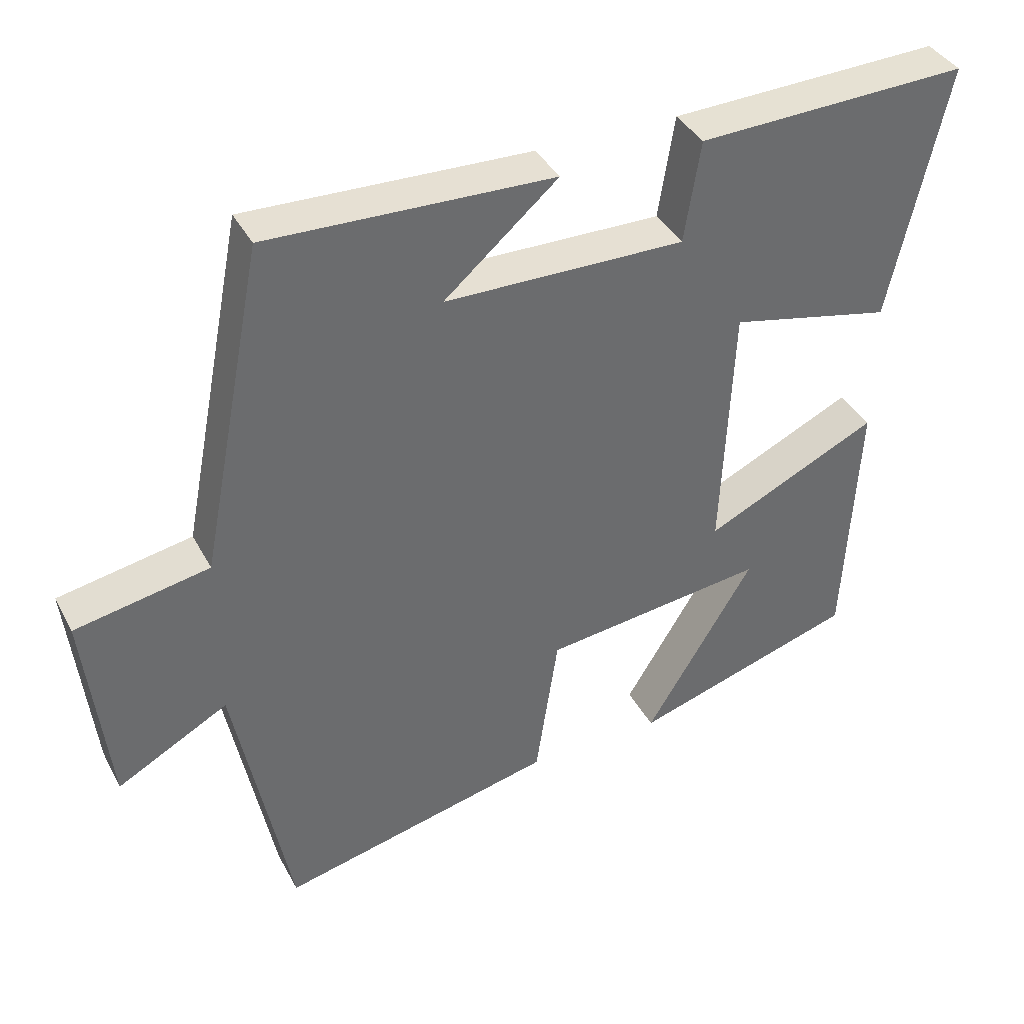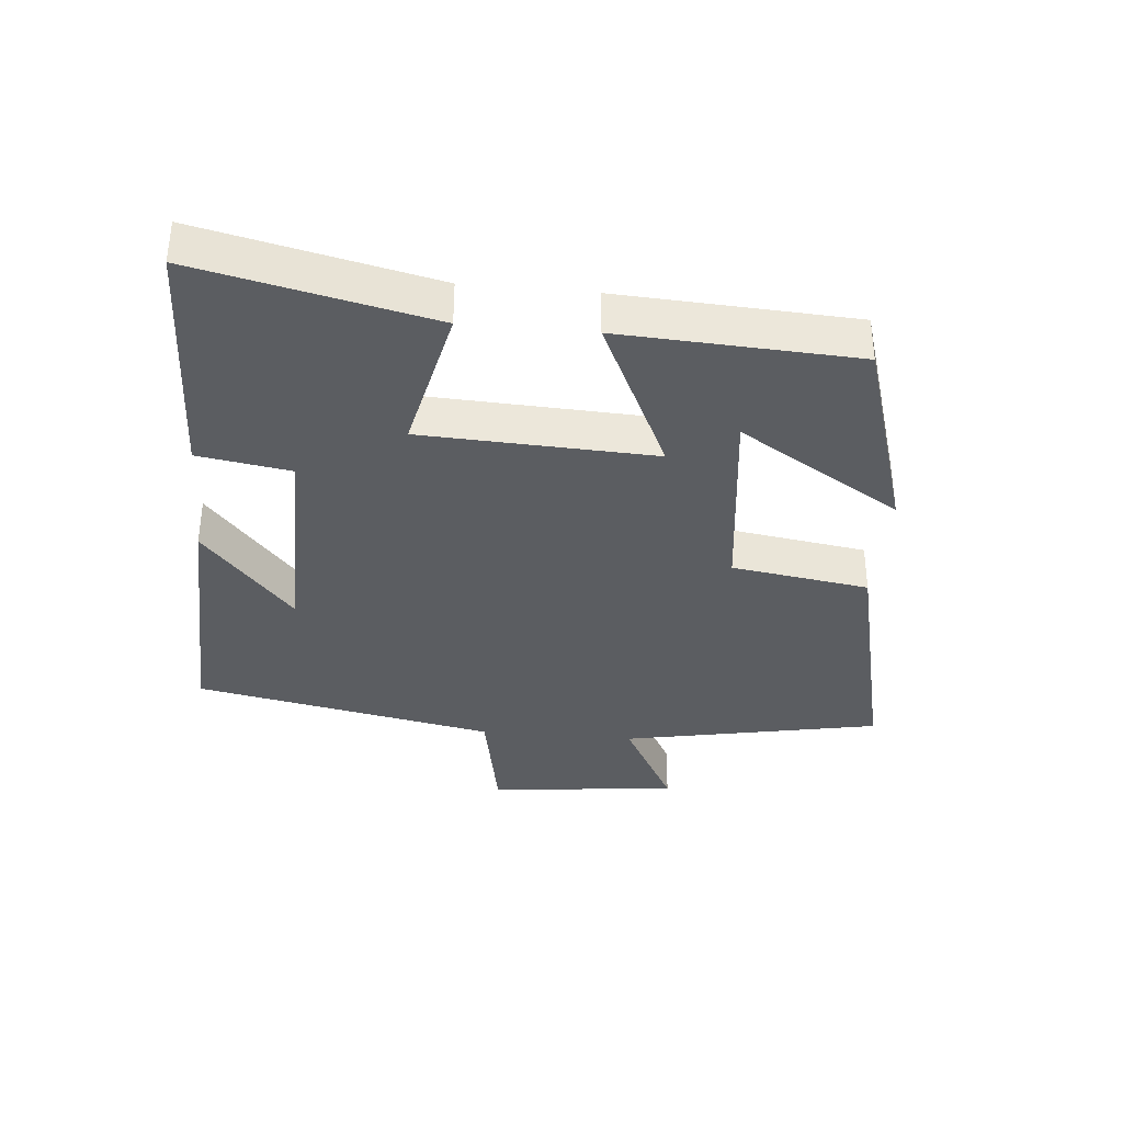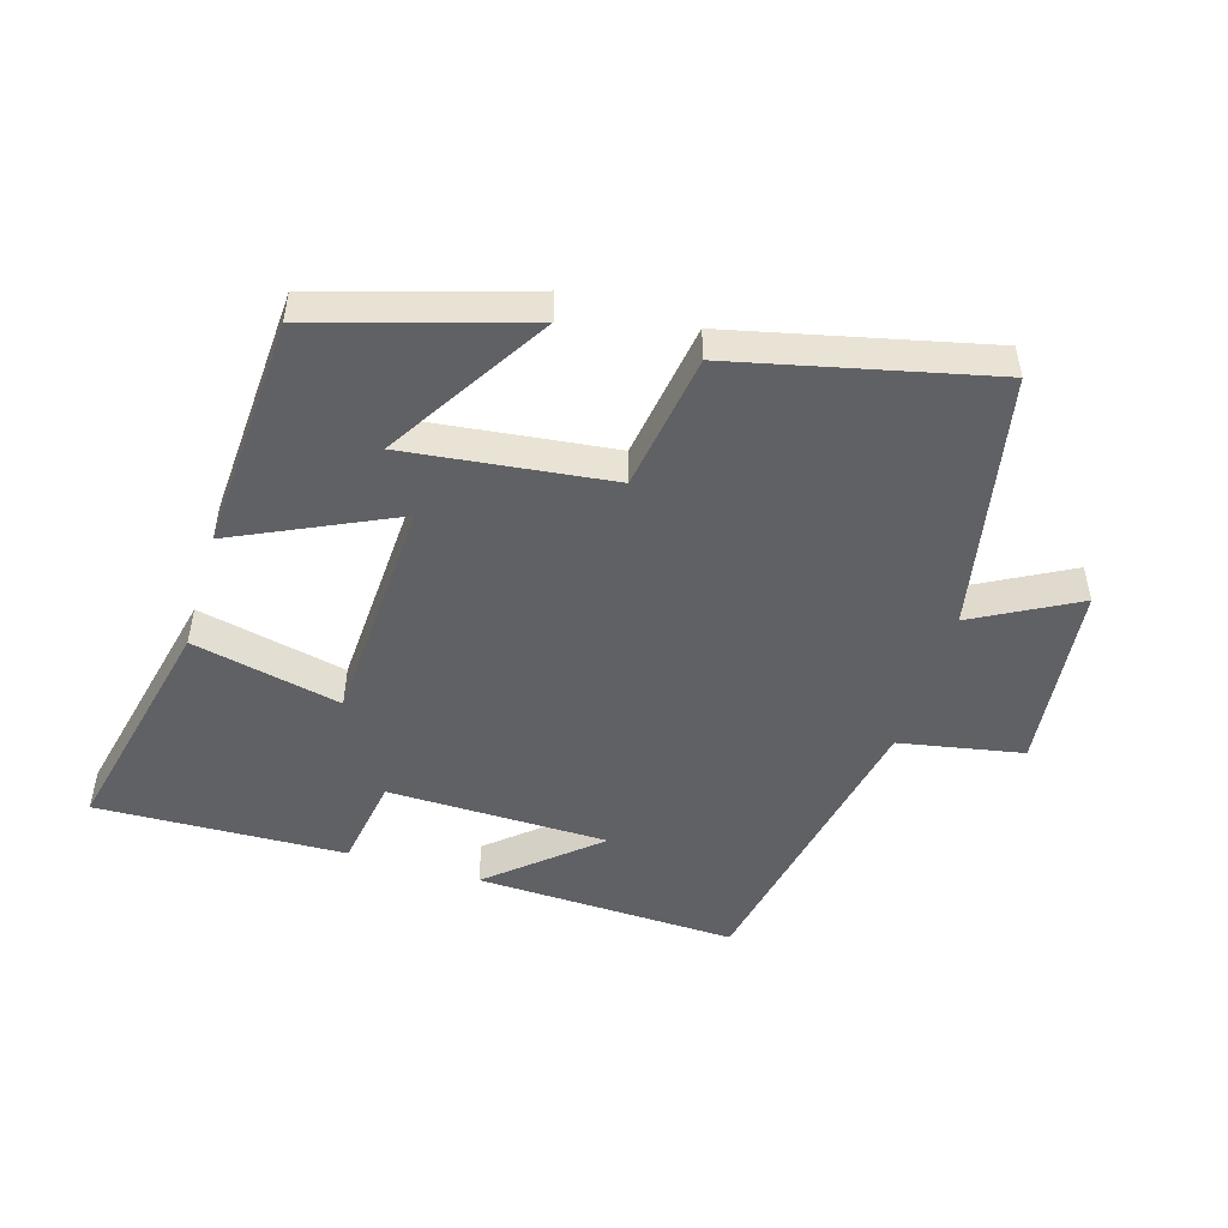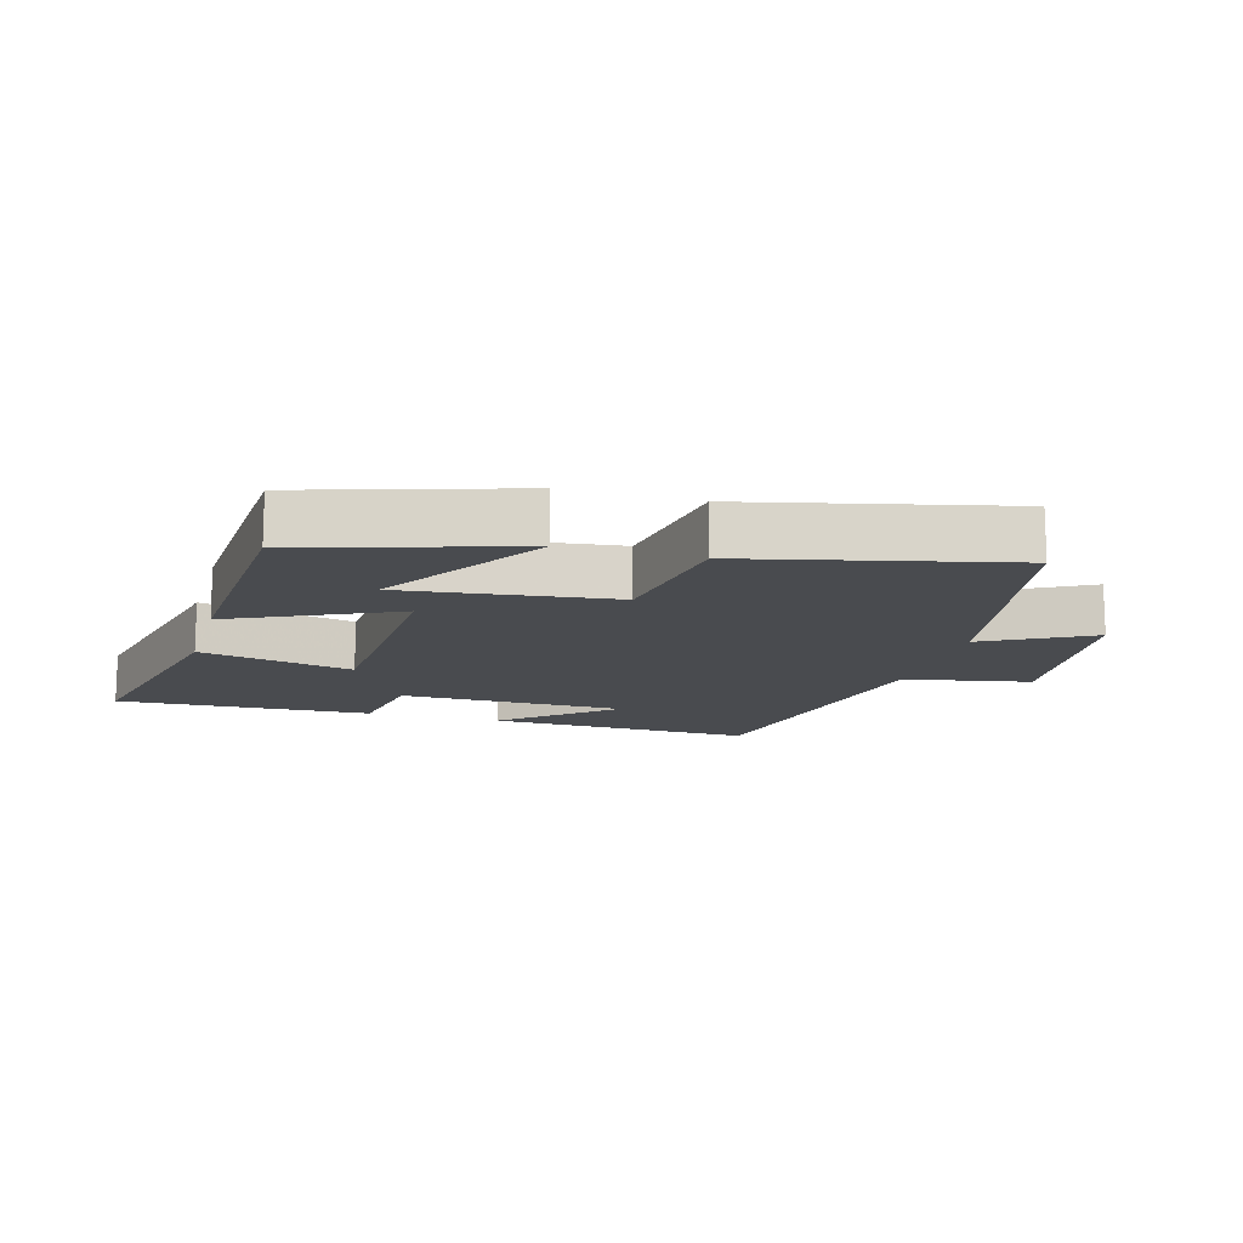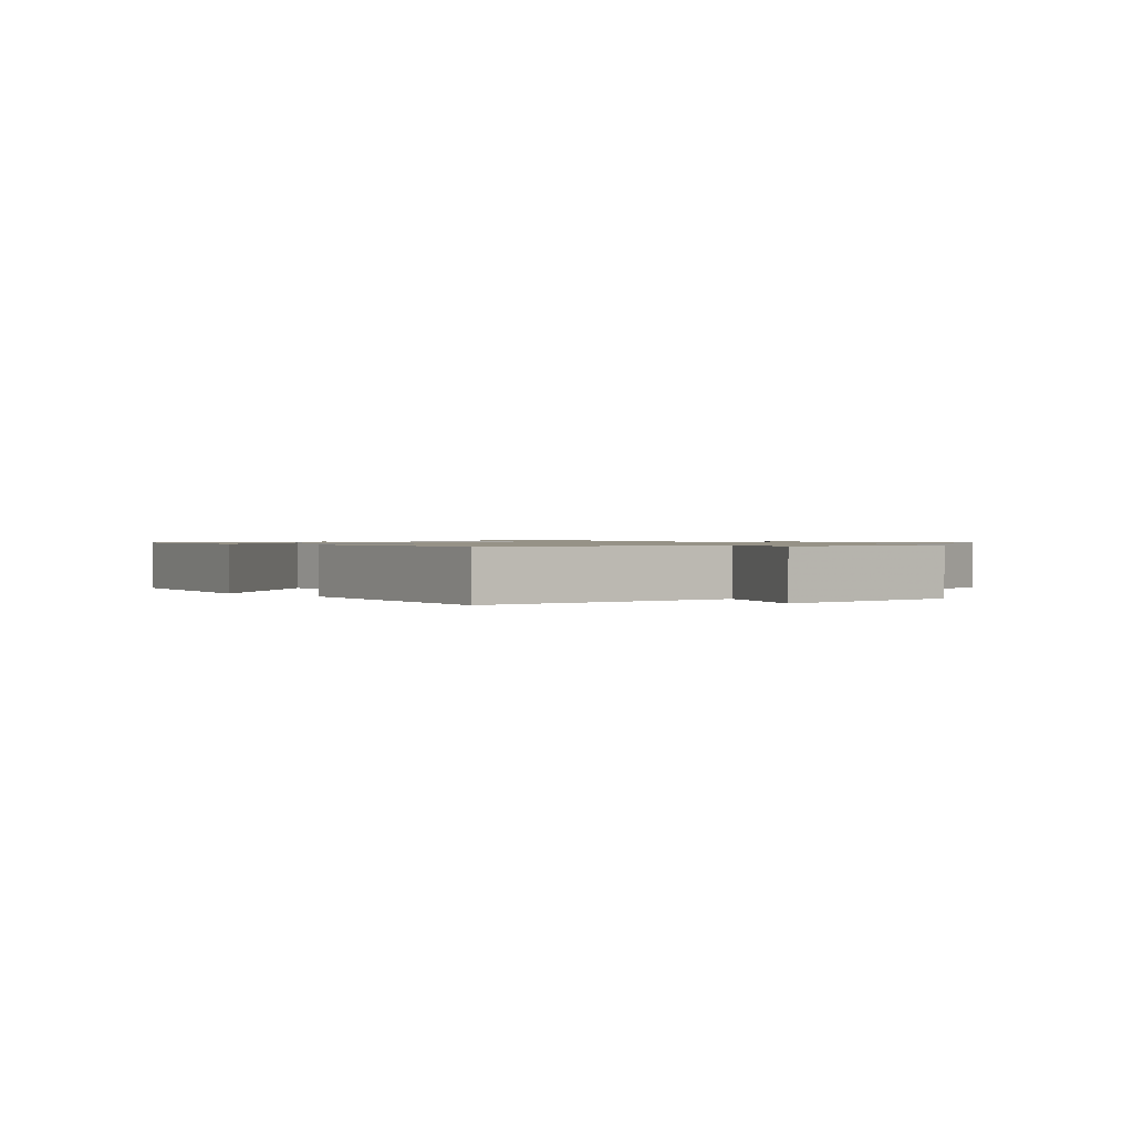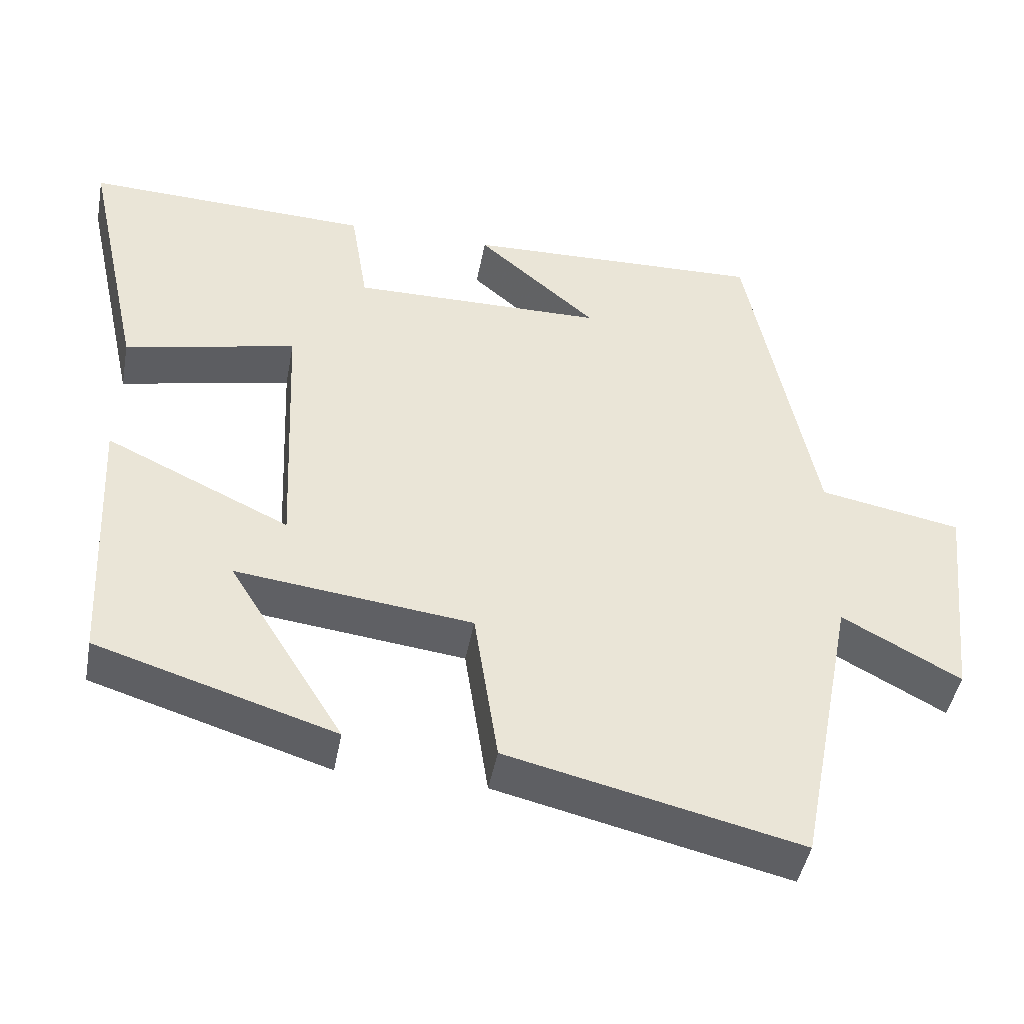
<metadata>
{"format":"obj","ext":"obj","renderer":"f3d","projection":"perspective","resolution":1024,"background":"white","views":[{"elev":38.6,"azim":-25.6,"up":"+Z"},{"elev":-35.9,"azim":84.7,"up":"+Y"},{"elev":-49.1,"azim":163.1,"up":"+Y"},{"elev":-13.9,"azim":164.1,"up":"+Y"},{"elev":1.0,"azim":-136.5,"up":"+Y"},{"elev":-45.4,"azim":169.5,"up":"+Z"}]}
</metadata>
<code>
v -0.409 0.07 0.513
v -0.006 0.07 0.5
v -0.167 0.07 0.361
v 0.173 0.07 0.357
v 0.196 0.07 0.5
v 0.58 0.07 0.514
v 0.5 0.07 0.153
v 0.27 0.07 0.203
v 0.254 0.07 -0.155
v 0.5 0.07 -0.039
v 0.481 0.07 -0.402
v 0.163 0.07 -0.5
v 0.317 0.07 -0.25
v 0.001 0.07 -0.288
v -0.031 0.07 -0.5
v -0.422 0.07 -0.591
v -0.5 0.07 -0.193
v -0.658 0.07 -0.279
v -0.69 0.07 0.013
v -0.5 0.07 0.049
v -0.409 0 0.513
v -0.006 0 0.5
v -0.167 0 0.361
v 0.173 0 0.357
v 0.196 0 0.5
v 0.58 0 0.514
v 0.5 0 0.153
v 0.27 0 0.203
v 0.254 0 -0.155
v 0.5 0 -0.039
v 0.481 0 -0.402
v 0.163 0 -0.5
v 0.317 0 -0.25
v 0.001 0 -0.288
v -0.031 0 -0.5
v -0.422 0 -0.591
v -0.5 0 -0.193
v -0.658 0 -0.279
v -0.69 0 0.013
v -0.5 0 0.049
f 17 18 19 20
f 17 20 1
f 16 17 1
f 15 16 1
f 14 15 1
f 13 14 1
f 10 11 12 13
f 9 10 13
f 9 13 1
f 6 7 8
f 5 6 8
f 4 5 8
f 3 4 8 9
f 1 2 3
f 1 3 9
f 40 39 38 37
f 21 40 37
f 21 37 36
f 21 36 35
f 21 35 34
f 21 34 33
f 33 32 31 30
f 33 30 29
f 21 33 29
f 28 27 26
f 28 26 25
f 28 25 24
f 29 28 24 23
f 23 22 21
f 29 23 21
f 1 21 22 2
f 2 22 23 3
f 3 23 24 4
f 4 24 25 5
f 5 25 26 6
f 6 26 27 7
f 7 27 28 8
f 8 28 29 9
f 9 29 30 10
f 10 30 31 11
f 11 31 32 12
f 12 32 33 13
f 13 33 34 14
f 14 34 35 15
f 15 35 36 16
f 16 36 37 17
f 17 37 38 18
f 18 38 39 19
f 19 39 40 20
f 20 40 21 1

</code>
